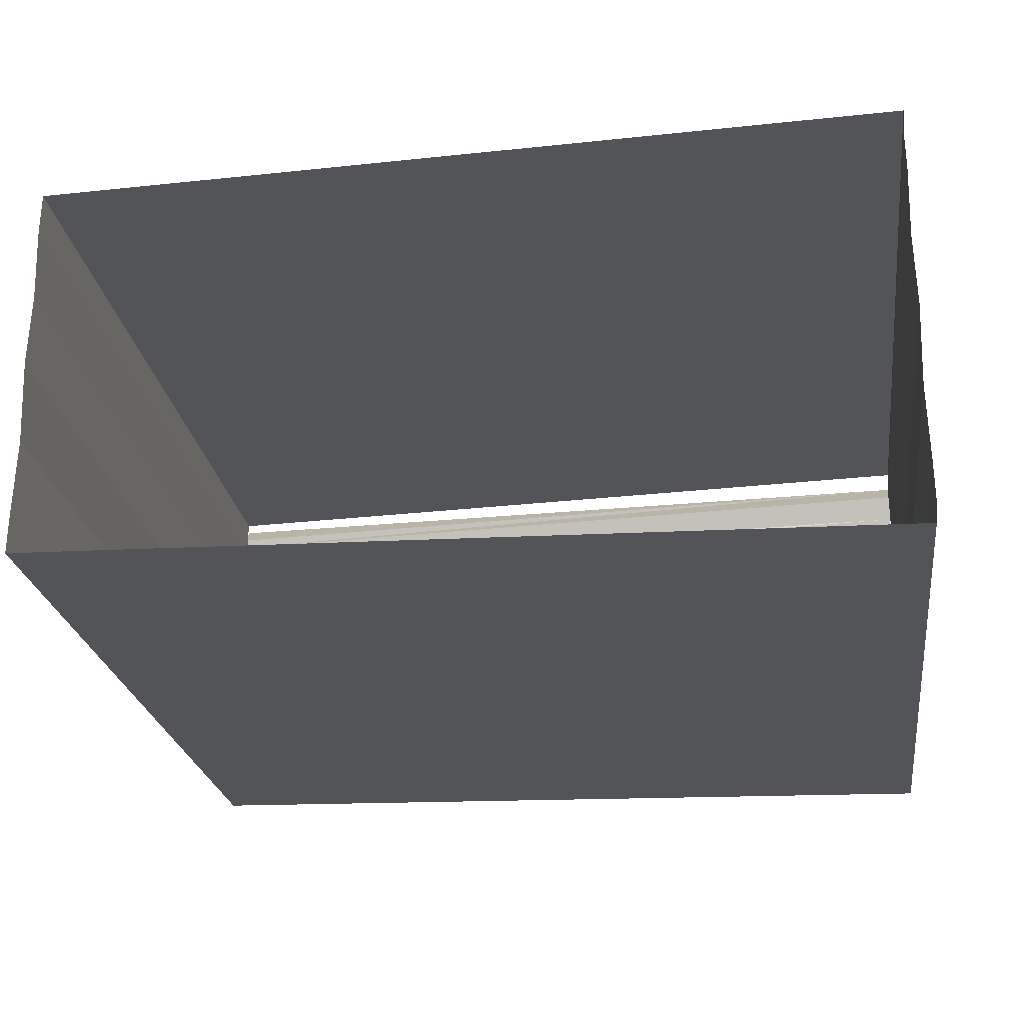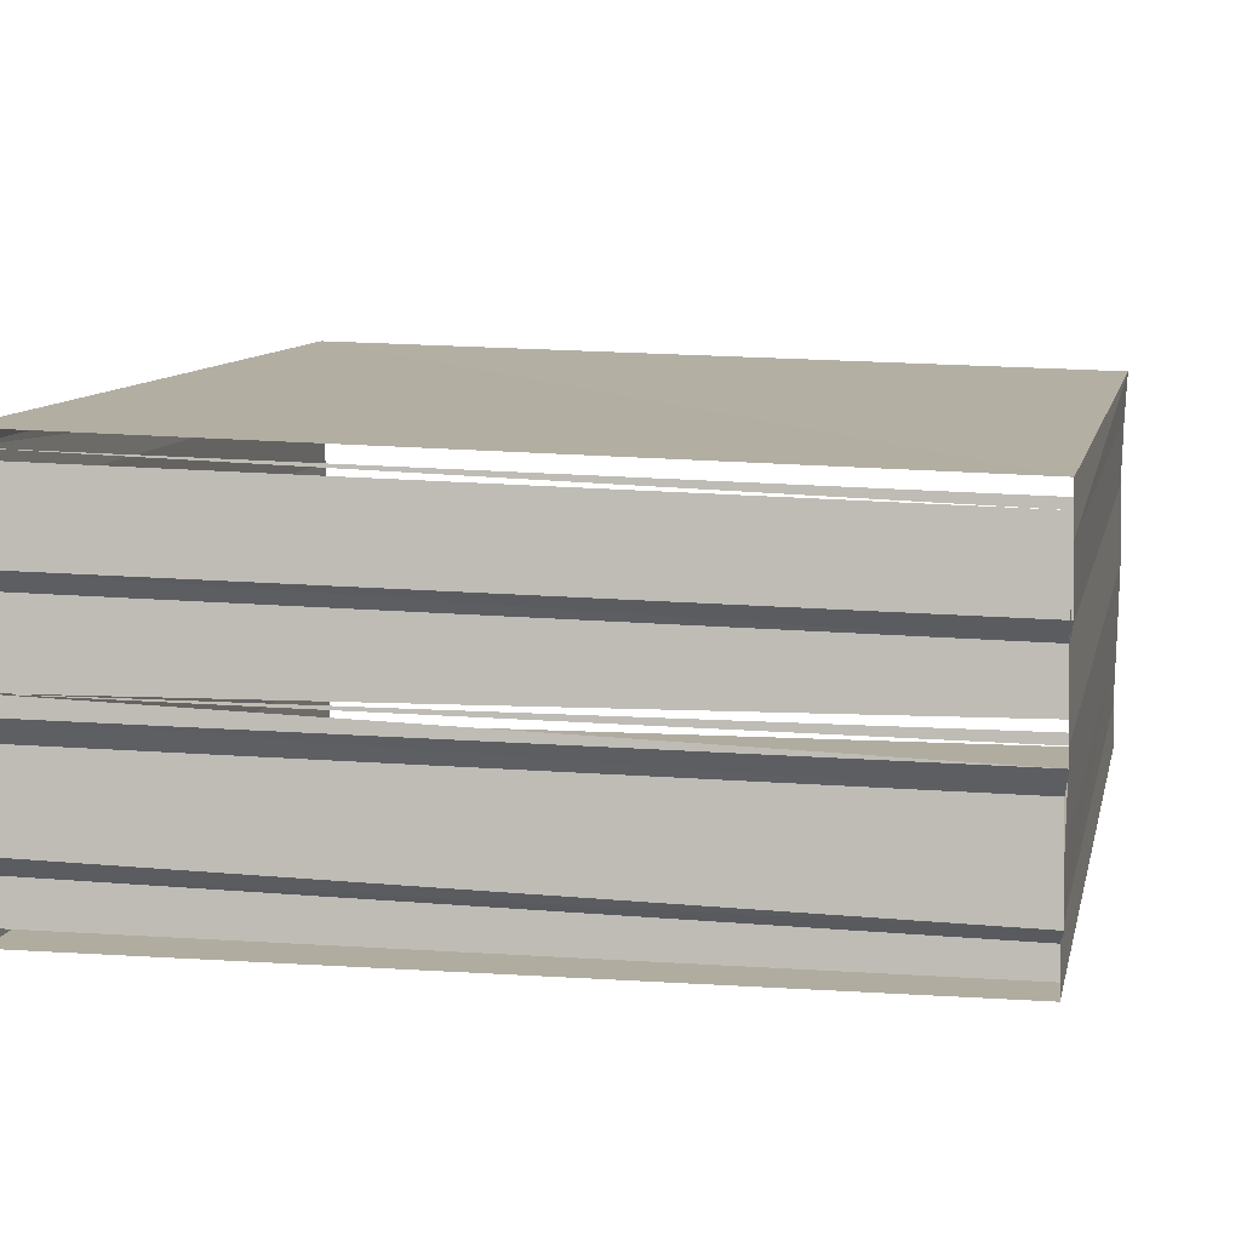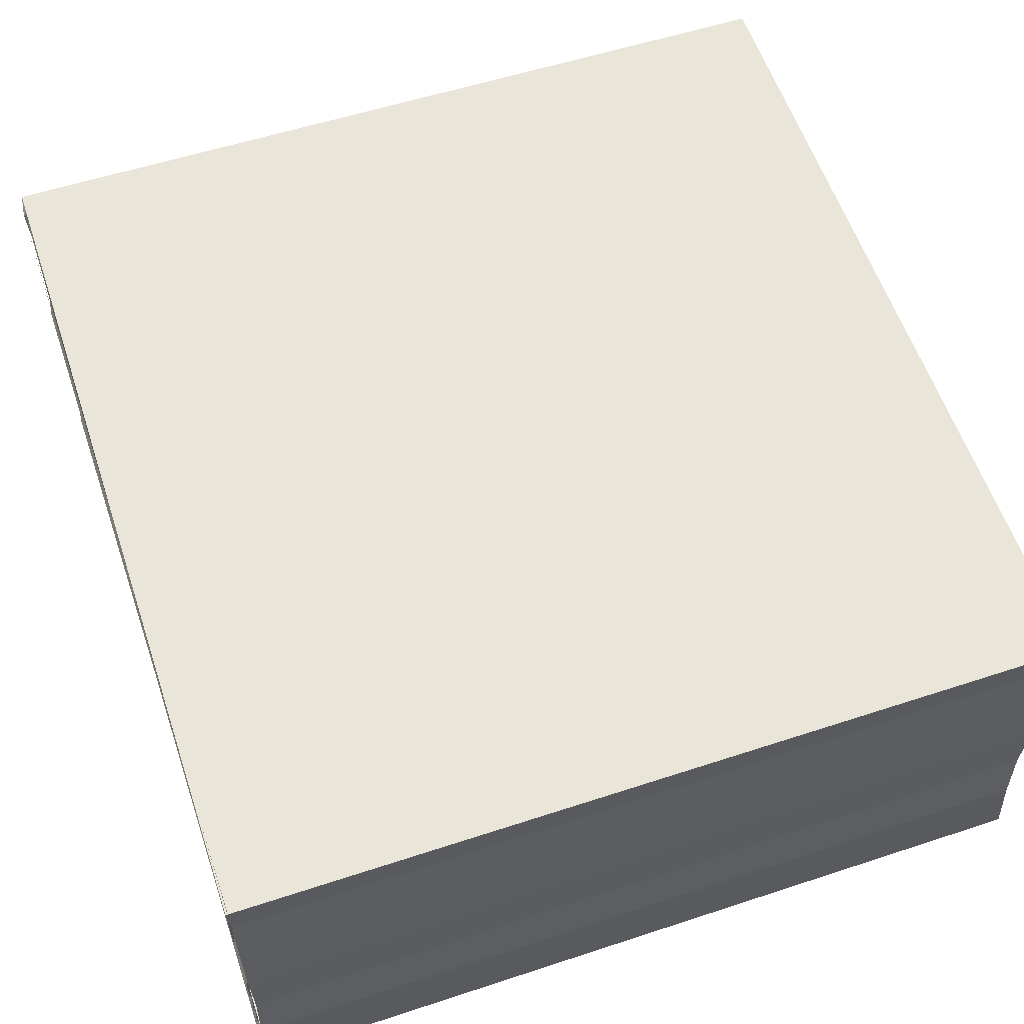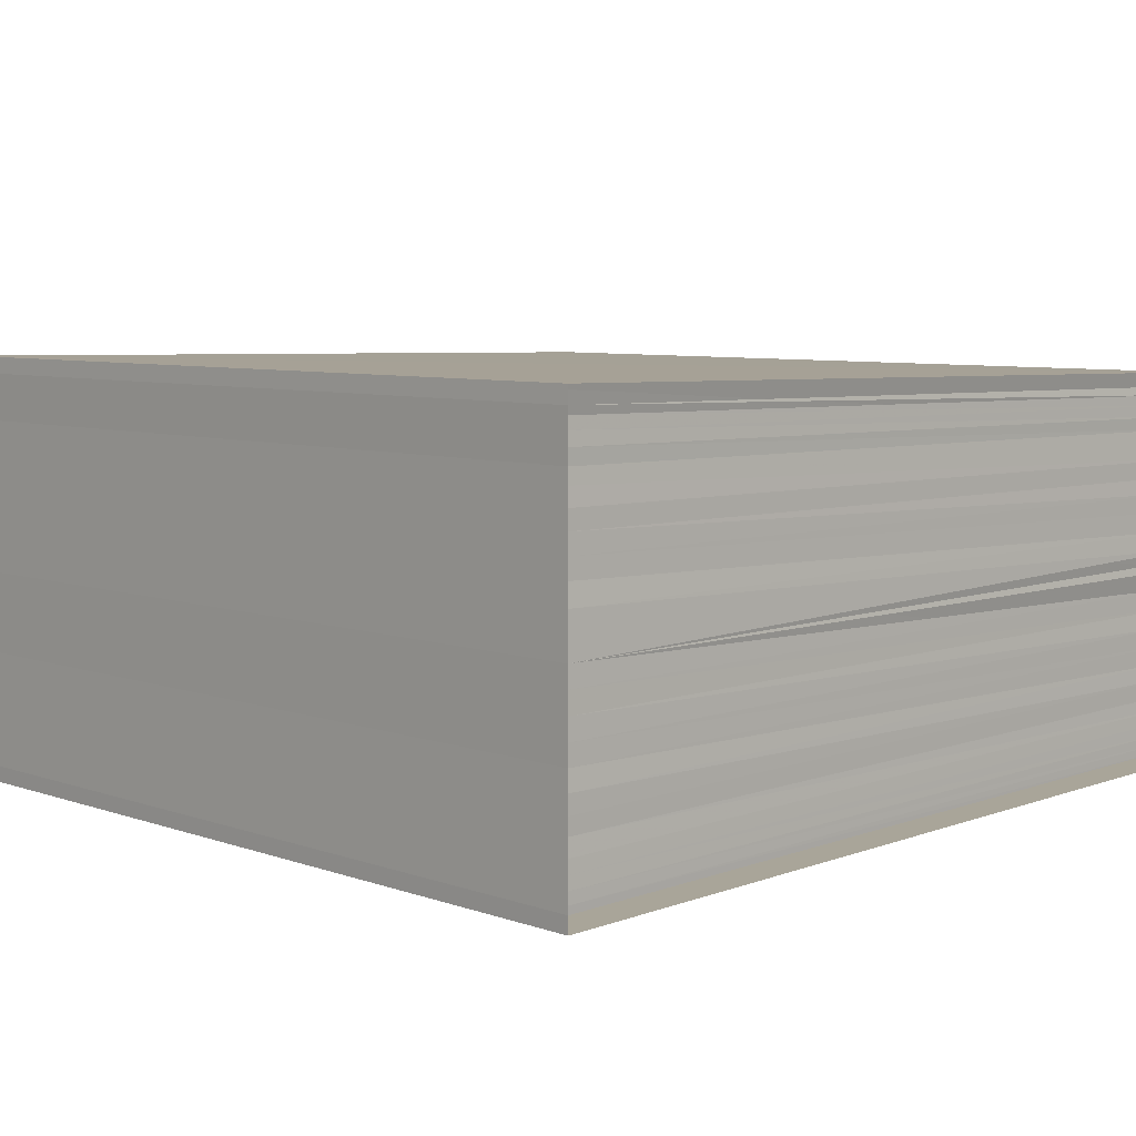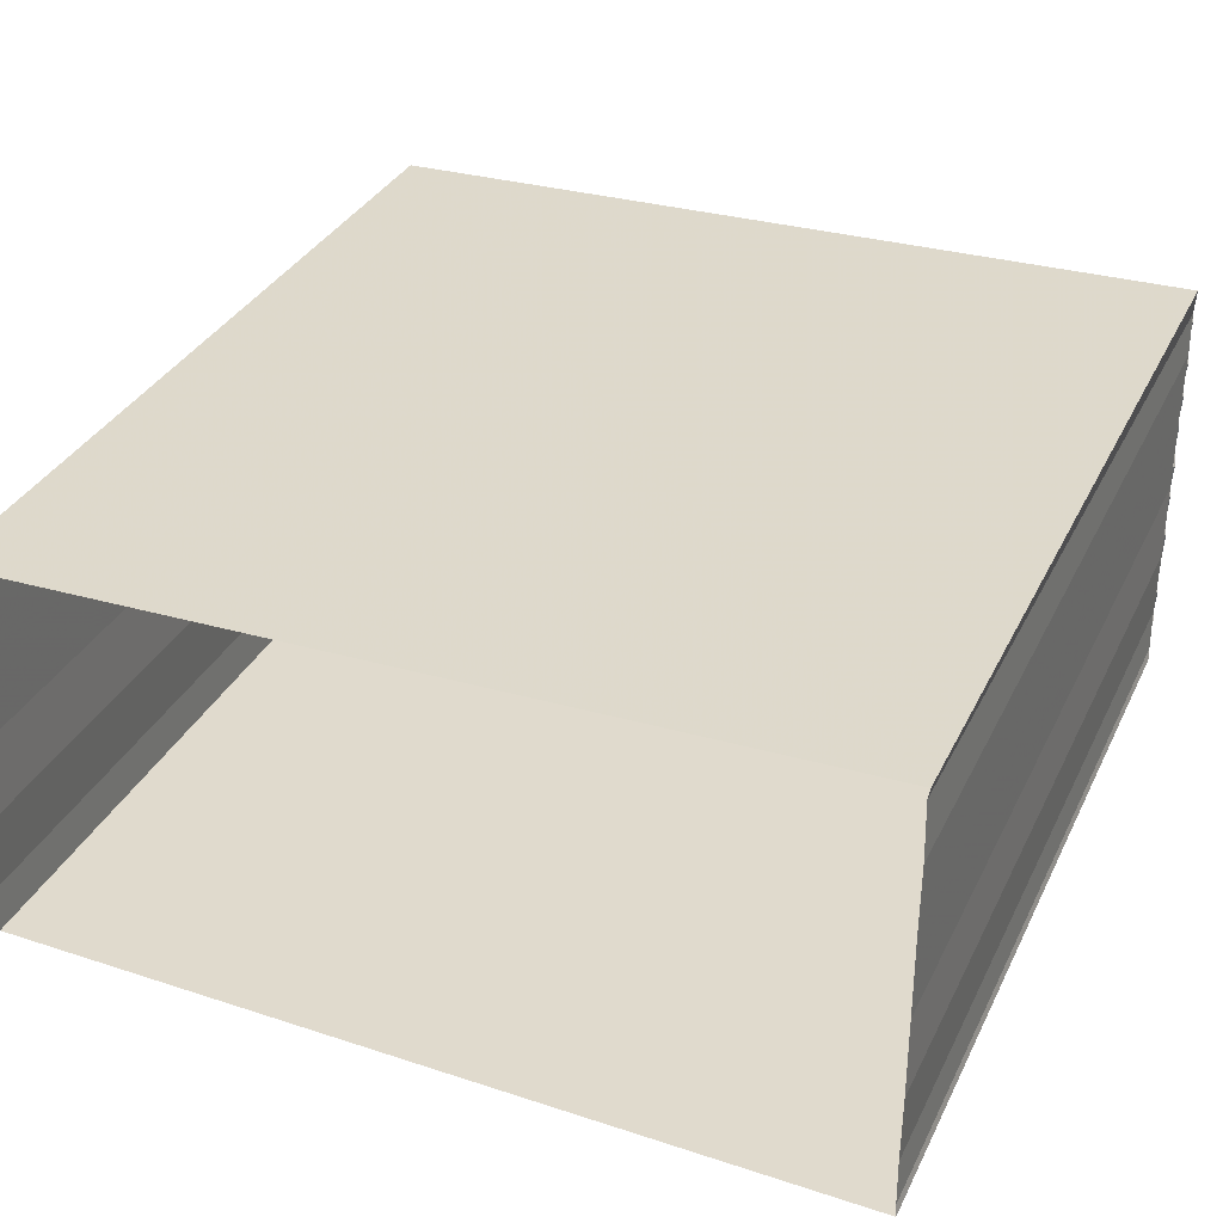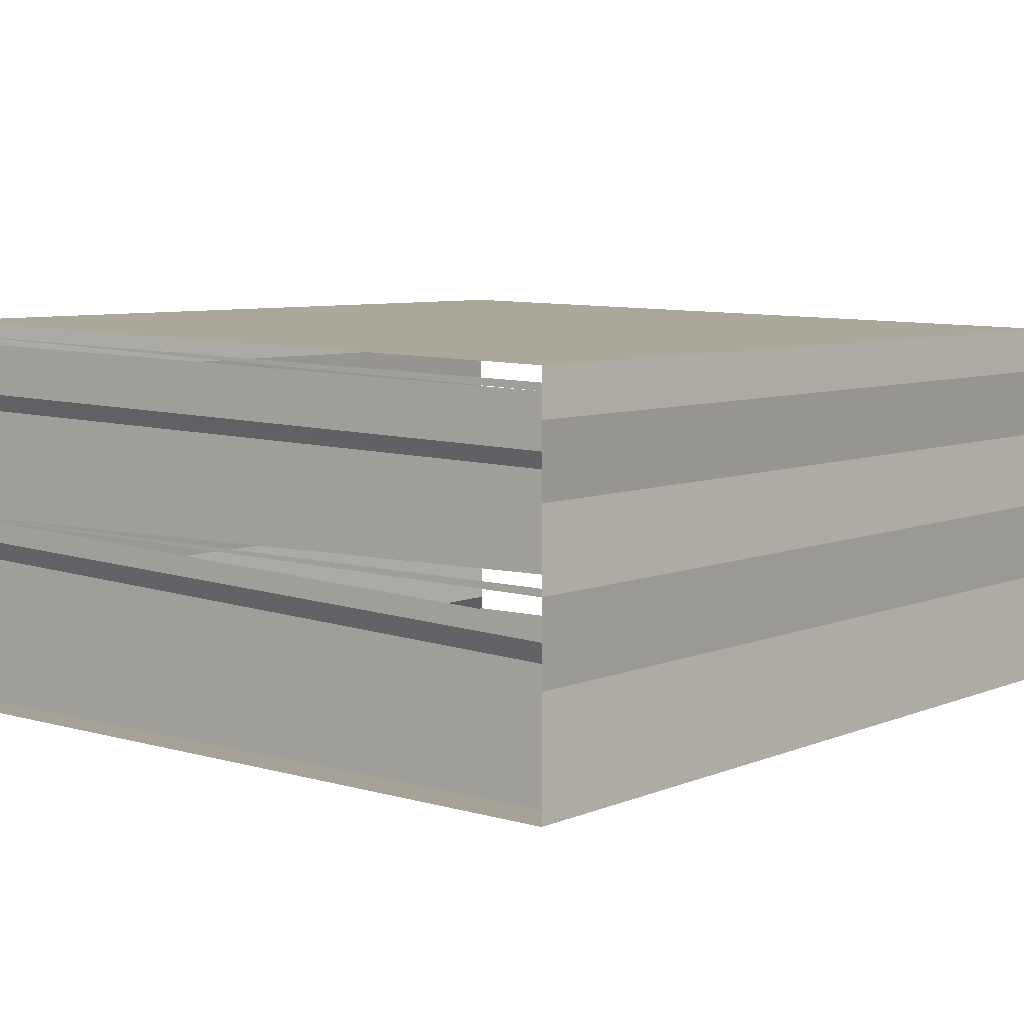
<metadata>
{"format":"obj","ext":"obj","renderer":"f3d","projection":"perspective","resolution":1024,"background":"white","views":[{"elev":-23.4,"azim":-81.5,"up":"+Z"},{"elev":10.5,"azim":102.9,"up":"+Z"},{"elev":56.7,"azim":160.8,"up":"+Z"},{"elev":6.8,"azim":45.2,"up":"+Z"},{"elev":33.3,"azim":-66.7,"up":"+Z"},{"elev":7.3,"azim":131.4,"up":"+Z"}]}
</metadata>
<code>
o 5302
v 2167 1876 8.198
v 2167 1876 8.198
v 2167 1876 8.198
v 2167 1876 8.198
v 2167 1876 8.198
v 2167 1876 8.198
v 2167 1876 8.198
v 2167 1876 8.198
v 2167 1876 8.198
v 2167 1876 8.198
v 2167 1876 8.198
v 2167 1876 8.199
v 2167 1876 8.199
v 2167 1876 8.2
v 2167 1876 8.2
v 2167 1876 8.201
v 2167 1876 8.201
v 2167 1876 8.202
v 2167 1876 8.202
v 2167 1876 8.202
v 2167 1876 8.202
v 2167 1876 8.202
v 2167 1876 8.2
v 2167 1876 8.2
v 2167 1876 8.2
v 2167 1876 8.2
v 2167 1876 8.2
v 2167 1876 8.2
v 2167 1876 8.199
v 2167 1876 8.199
v 2167 1876 8.199
v 2167 1876 8.199
v 2167 1876 8.199
v 2167 1876 8.199
v 2167 1876 8.199
v 2167 1876 8.199
v 2167 1876 8.199
v 2167 1876 8.198
v 2167 1876 8.198
v 2167 1876 8.198
v 2167 1876 8.198
v 2167 1876 8.198
v 2167 1876 8.198
v 2167 1876 8.198
v 2167 1876 8.198
v 2167 1876 8.198
v 2167 1876 8.198
v 2167 1876 8.198
v 2167 1876 8.198
v 2167 1876 8.198
v 2167 1876 8.198
v 2167 1876 8.198
v 2167 1876 8.198
v 2167 1876 8.198
v 2167 1876 8.199
v 2167 1876 8.2
v 2167 1876 8.201
v 2167 1876 8.201
v 2167 1876 8.202
v 2167 1876 8.202
v 2167 1876 8.202
v 2167 1876 8.202
v 2167 1876 8.202
v 2167 1876 8.203
v 2167 1876 8.202
v 2167 1876 8.202
v 2167 1876 8.202
v 2167 1876 8.202
v 2167 1876 8.202
v 2167 1876 8.202
v 2167 1876 8.202
v 2167 1876 8.202
v 2167 1876 8.202
v 2167 1876 8.201
v 2167 1876 8.202
v 2167 1876 8.201
v 2167 1876 8.201
v 2167 1876 8.201
v 2167 1876 8.201
v 2167 1876 8.201
v 2167 1876 8.201
v 2167 1876 8.201
v 2167 1876 8.201
v 2167 1876 8.2
v 2167 1876 8.2
v 2167 1876 8.2
v 2167 1876 8.2
v 2167 1876 8.202
v 2167 1876 8.203
v 2167 1876 8.202
v 2167 1876 8.202
v 2167 1876 8.203
v 2167 1876 8.202
f 1 2 3
f 4 5 6
f 7 8 9
f 10 8 11
f 8 12 11
f 11 12 13
f 12 14 13
f 13 14 15
f 14 16 15
f 15 16 17
f 16 18 17
f 17 18 19
f 18 20 19
f 19 21 22
f 15 23 24
f 25 26 24
f 25 27 26
f 28 27 25
f 28 29 27
f 30 29 28
f 30 31 29
f 32 31 30
f 32 33 31
f 34 33 32
f 34 35 33
f 36 35 34
f 36 37 35
f 38 37 36
f 38 39 37
f 40 39 38
f 40 41 39
f 42 41 40
f 42 43 41
f 44 43 42
f 44 45 43
f 46 45 44
f 46 47 45
f 48 47 46
f 48 49 50
f 51 52 48
f 53 51 48
f 54 51 53
f 32 54 53
f 55 54 32
f 24 55 32
f 56 55 24
f 57 56 24
f 58 56 57
f 59 58 57
f 60 58 59
f 61 60 59
f 62 60 61
f 63 62 61
f 64 62 65
f 66 61 67
f 67 68 69
f 69 68 70
f 69 70 71
f 71 70 72
f 71 72 73
f 73 72 59
f 73 59 74
f 74 59 75
f 74 75 76
f 76 75 77
f 76 77 78
f 78 77 79
f 78 79 80
f 80 79 81
f 80 81 82
f 82 81 83
f 82 83 84
f 84 83 85
f 84 85 86
f 86 85 87
f 86 87 24
f 88 89 90
f 91 92 93

</code>
